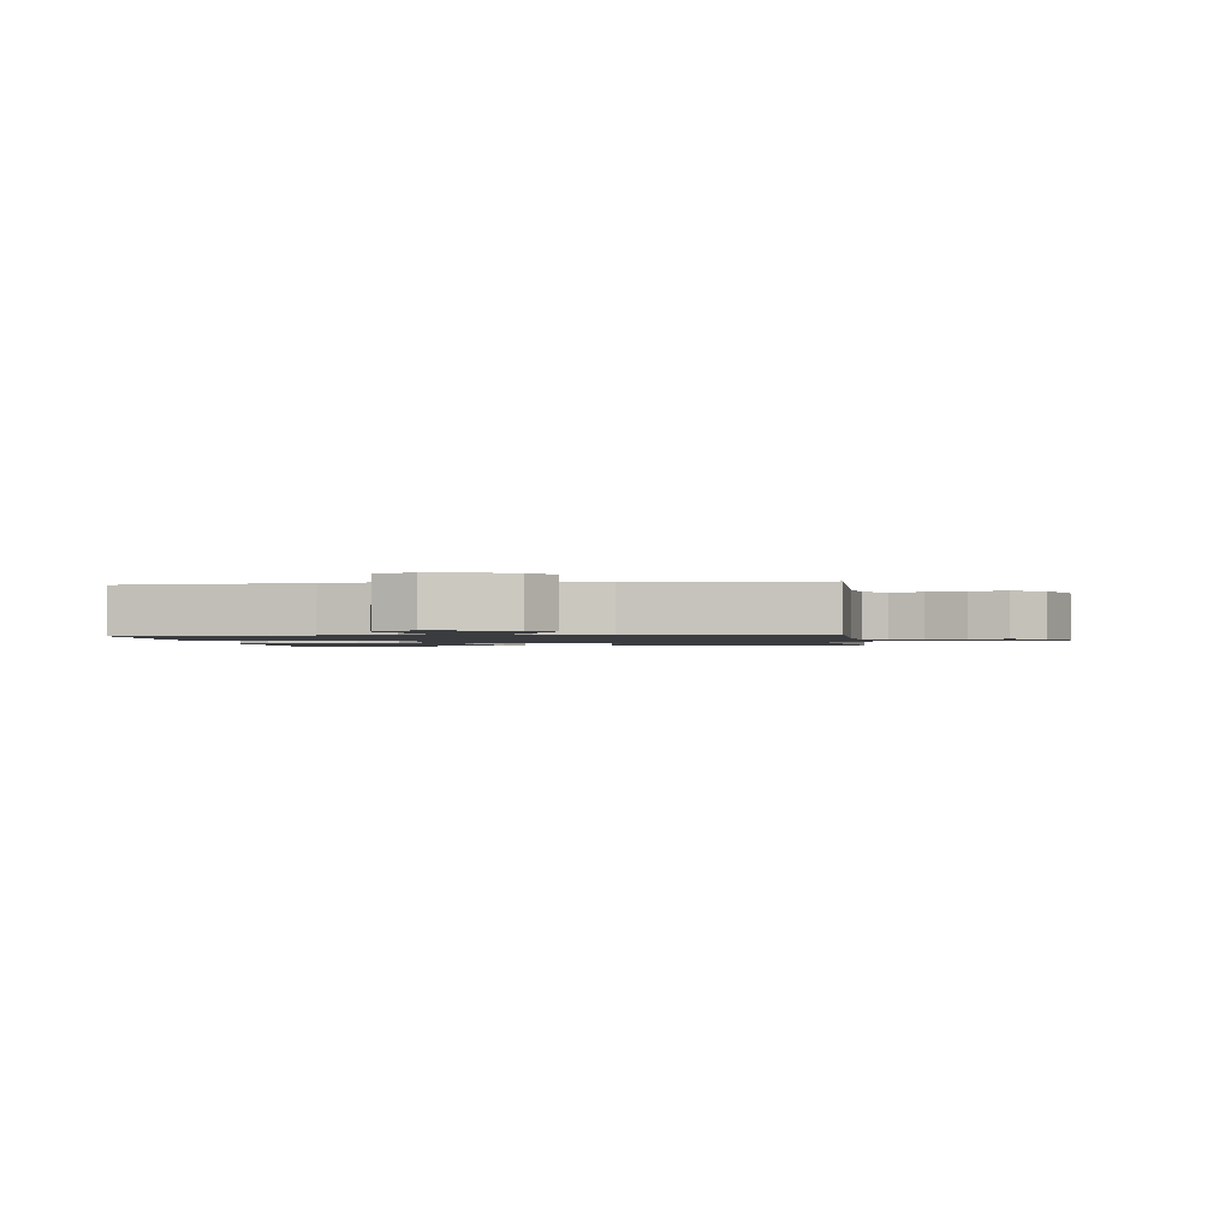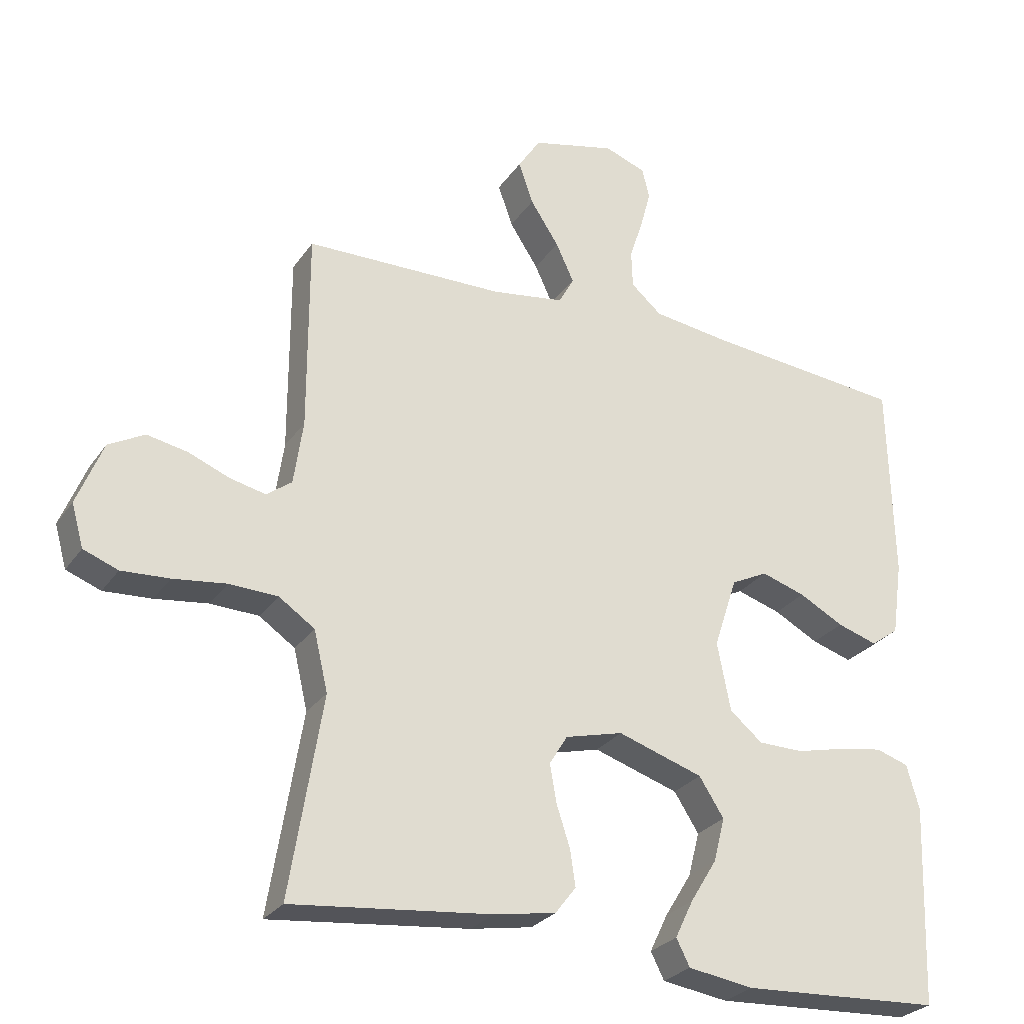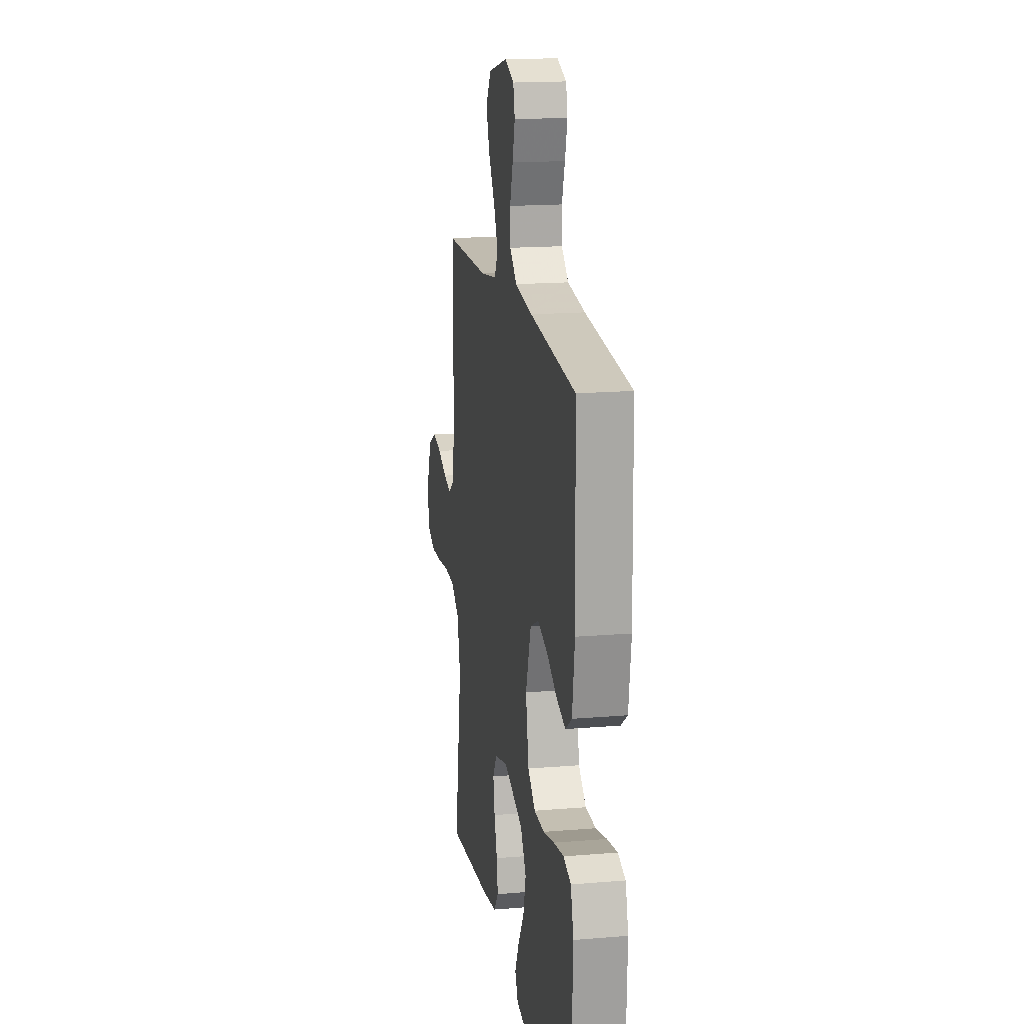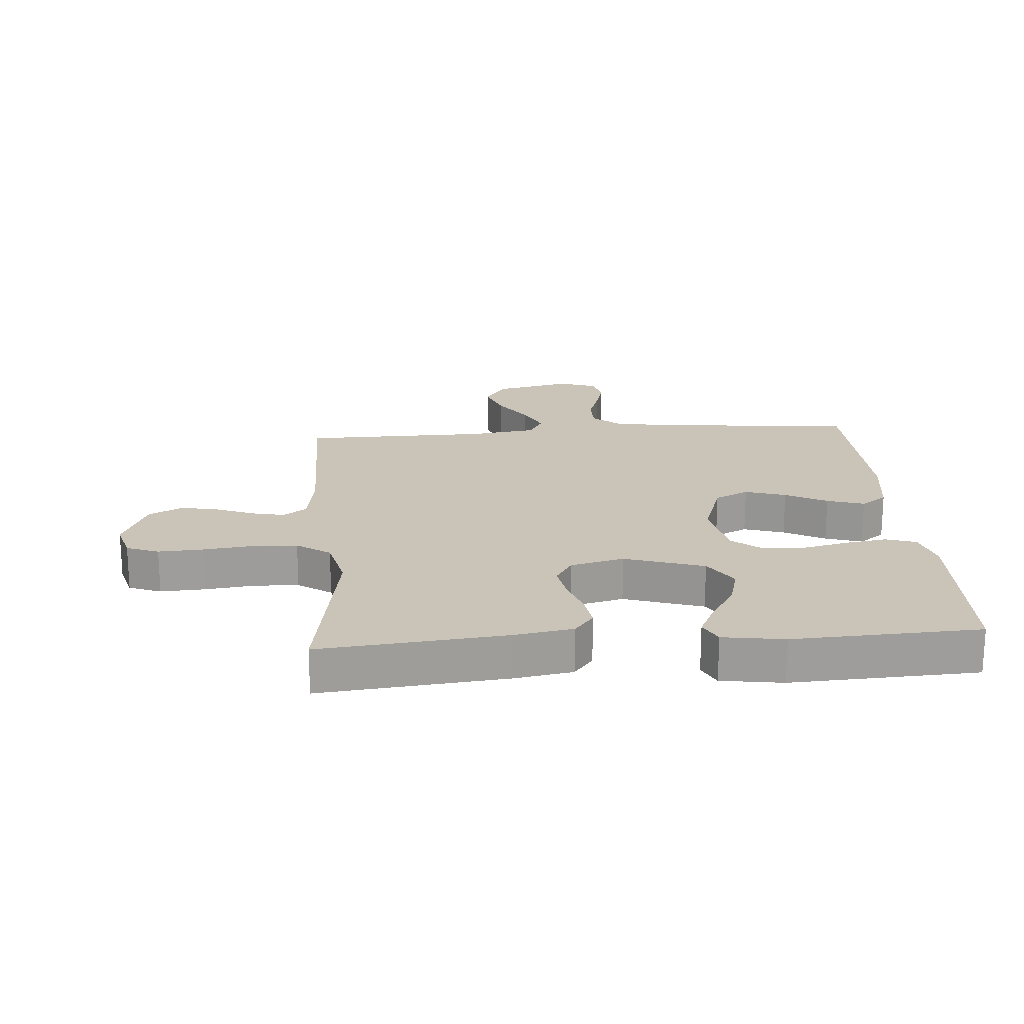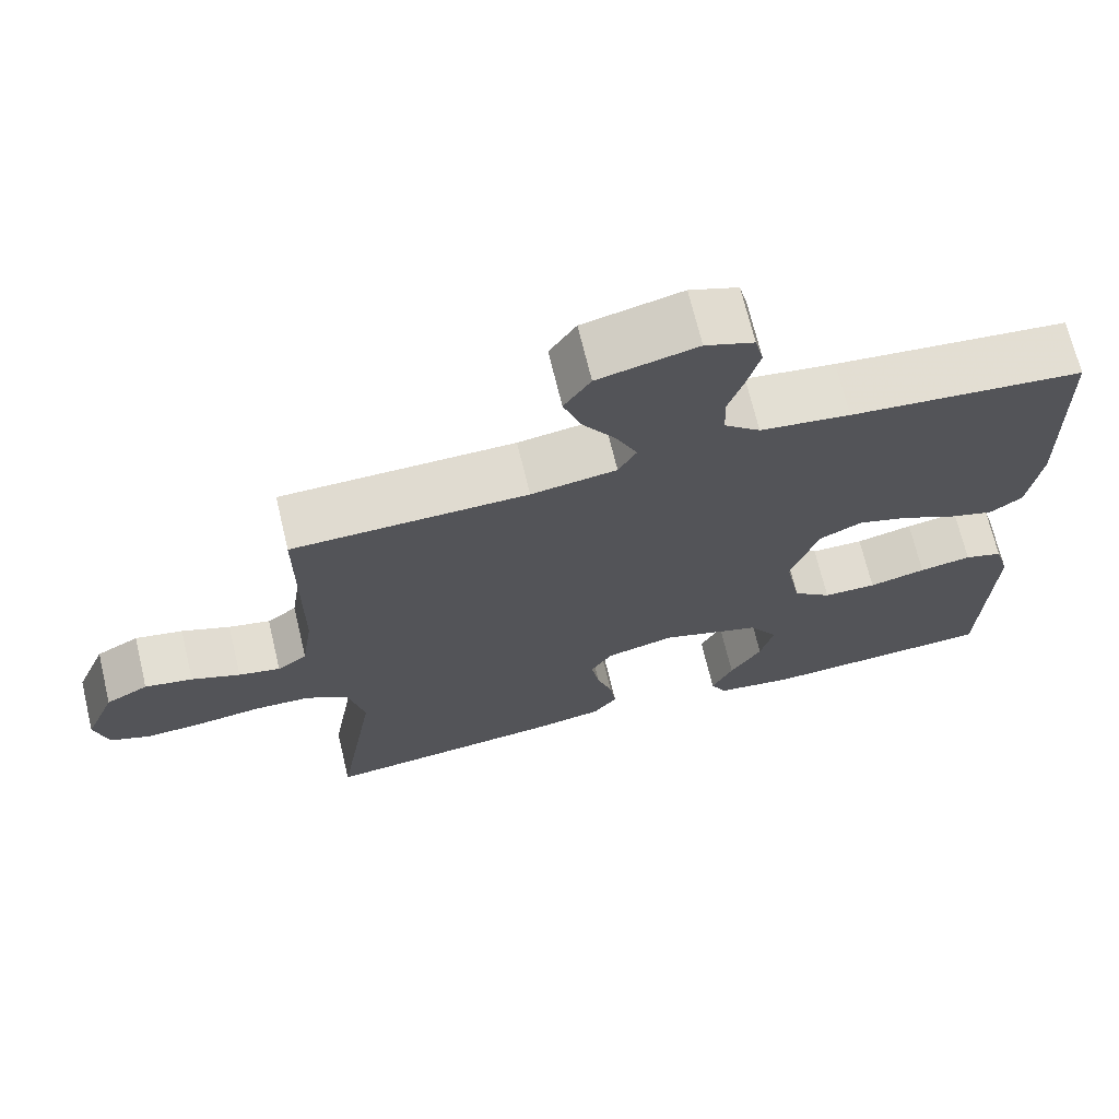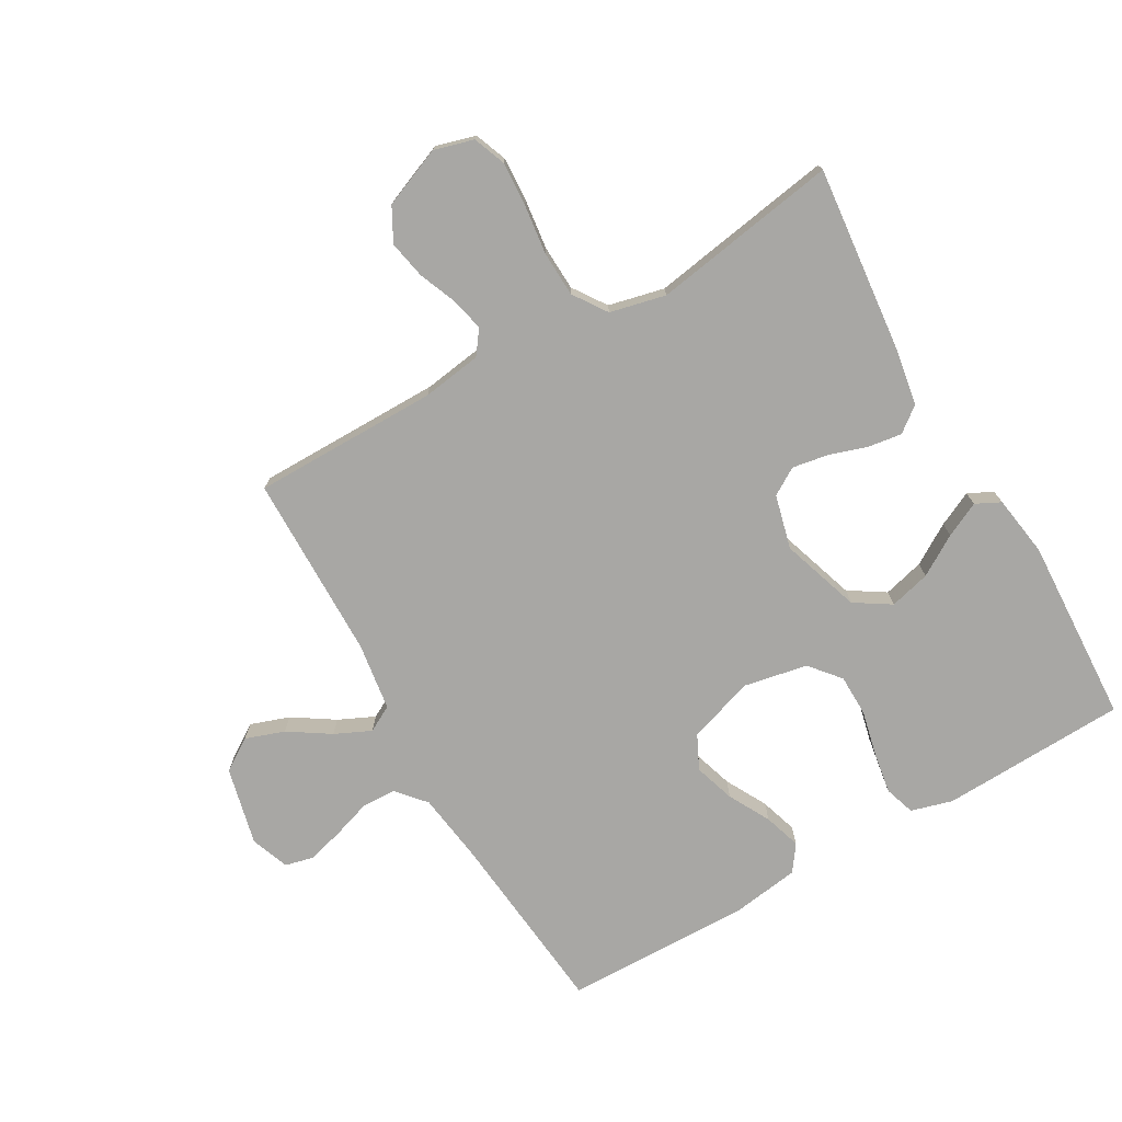
<metadata>
{"format":"obj","ext":"obj","renderer":"f3d","projection":"perspective","resolution":1024,"background":"white","views":[{"elev":-1.5,"azim":7.3,"up":"+Y"},{"elev":-27.2,"azim":152.8,"up":"+Z"},{"elev":16.8,"azim":-99.6,"up":"+Z"},{"elev":19.9,"azim":175.7,"up":"+Y"},{"elev":69.6,"azim":166.5,"up":"+Z"},{"elev":-74.6,"azim":119.9,"up":"+Y"}]}
</metadata>
<code>
v 0.5 0.07 0.5
v 0.5 0.07 0.2
v 0.514 0.07 0.104
v 0.552 0.07 0.076
v 0.605 0.07 0.088
v 0.667 0.07 0.113
v 0.728 0.07 0.125
v 0.782 0.07 0.096
v 0.821 0.07 0
v 0.803 0.07 -0.064
v 0.751 0.07 -0.084
v 0.679 0.07 -0.08
v 0.599 0.07 -0.07
v 0.526 0.07 -0.073
v 0.472 0.07 -0.11
v 0.451 0.07 -0.2
v 0.5 0.07 -0.5
v 0.2 0.07 -0.469
v 0.107 0.07 -0.453
v 0.076 0.07 -0.413
v 0.084 0.07 -0.358
v 0.104 0.07 -0.297
v 0.114 0.07 -0.239
v 0.087 0.07 -0.195
v 0 0.07 -0.173
v -0.128 0.07 -0.215
v -0.165 0.07 -0.273
v -0.148 0.07 -0.339
v -0.108 0.07 -0.404
v -0.081 0.07 -0.46
v -0.101 0.07 -0.5
v -0.2 0.07 -0.515
v -0.5 0.07 -0.5
v -0.511 0.07 -0.2
v -0.492 0.07 -0.133
v -0.443 0.07 -0.117
v -0.376 0.07 -0.128
v -0.303 0.07 -0.145
v -0.235 0.07 -0.144
v -0.186 0.07 -0.103
v -0.166 0.07 0
v -0.201 0.07 0.107
v -0.256 0.07 0.134
v -0.322 0.07 0.113
v -0.389 0.07 0.077
v -0.449 0.07 0.058
v -0.491 0.07 0.088
v -0.507 0.07 0.2
v -0.5 0.07 0.5
v -0.2 0.07 0.53
v -0.085 0.07 0.546
v -0.039 0.07 0.586
v -0.037 0.07 0.642
v -0.057 0.07 0.703
v -0.073 0.07 0.762
v -0.062 0.07 0.808
v 0 0.07 0.831
v 0.126 0.07 0.801
v 0.16 0.07 0.749
v 0.138 0.07 0.686
v 0.095 0.07 0.62
v 0.068 0.07 0.562
v 0.091 0.07 0.52
v 0.2 0.07 0.504
v 0.5 0 0.5
v 0.5 0 0.2
v 0.514 0 0.104
v 0.552 0 0.076
v 0.605 0 0.088
v 0.667 0 0.113
v 0.728 0 0.125
v 0.782 0 0.096
v 0.821 0 0
v 0.803 0 -0.064
v 0.751 0 -0.084
v 0.679 0 -0.08
v 0.599 0 -0.07
v 0.526 0 -0.073
v 0.472 0 -0.11
v 0.451 0 -0.2
v 0.5 0 -0.5
v 0.2 0 -0.469
v 0.107 0 -0.453
v 0.076 0 -0.413
v 0.084 0 -0.358
v 0.104 0 -0.297
v 0.114 0 -0.239
v 0.087 0 -0.195
v 0 0 -0.173
v -0.128 0 -0.215
v -0.165 0 -0.273
v -0.148 0 -0.339
v -0.108 0 -0.404
v -0.081 0 -0.46
v -0.101 0 -0.5
v -0.2 0 -0.515
v -0.5 0 -0.5
v -0.511 0 -0.2
v -0.492 0 -0.133
v -0.443 0 -0.117
v -0.376 0 -0.128
v -0.303 0 -0.145
v -0.235 0 -0.144
v -0.186 0 -0.103
v -0.166 0 0
v -0.201 0 0.107
v -0.256 0 0.134
v -0.322 0 0.113
v -0.389 0 0.077
v -0.449 0 0.058
v -0.491 0 0.088
v -0.507 0 0.2
v -0.5 0 0.5
v -0.2 0 0.53
v -0.085 0 0.546
v -0.039 0 0.586
v -0.037 0 0.642
v -0.057 0 0.703
v -0.073 0 0.762
v -0.062 0 0.808
v 0 0 0.831
v 0.126 0 0.801
v 0.16 0 0.749
v 0.138 0 0.686
v 0.095 0 0.62
v 0.068 0 0.562
v 0.091 0 0.52
v 0.2 0 0.504
f 58 59 60 61
f 58 61 62
f 57 58 62
f 56 57 62
f 53 54 55 56
f 53 56 62
f 52 53 62 63
f 47 48 49 50
f 47 50 51
f 44 45 46 47
f 43 44 47 51
f 42 43 51 52
f 35 36 37 38
f 33 34 35 38
f 33 38 39
f 32 33 39 40
f 28 29 30 31
f 28 31 32
f 27 28 32
f 19 20 21 22
f 19 22 23
f 16 17 18 19
f 15 16 19 23
f 14 15 23 24
f 10 11 12 13
f 8 9 10 13
f 8 13 14
f 5 6 7 8
f 4 5 8 14
f 3 4 14 24
f 64 1 2
f 63 64 2 3
f 41 42 52 63
f 27 32 40 41
f 26 27 41 63
f 25 26 63 3
f 3 24 25
f 125 124 123 122
f 126 125 122
f 126 122 121
f 126 121 120
f 120 119 118 117
f 126 120 117
f 127 126 117 116
f 114 113 112 111
f 115 114 111
f 111 110 109 108
f 115 111 108 107
f 116 115 107 106
f 102 101 100 99
f 102 99 98 97
f 103 102 97
f 104 103 97 96
f 95 94 93 92
f 96 95 92
f 96 92 91
f 86 85 84 83
f 87 86 83
f 83 82 81 80
f 87 83 80 79
f 88 87 79 78
f 77 76 75 74
f 77 74 73 72
f 78 77 72
f 72 71 70 69
f 78 72 69 68
f 88 78 68 67
f 66 65 128
f 67 66 128 127
f 127 116 106 105
f 105 104 96 91
f 127 105 91 90
f 67 127 90 89
f 89 88 67
f 1 65 66 2
f 2 66 67 3
f 3 67 68 4
f 4 68 69 5
f 5 69 70 6
f 6 70 71 7
f 7 71 72 8
f 8 72 73 9
f 9 73 74 10
f 10 74 75 11
f 11 75 76 12
f 12 76 77 13
f 13 77 78 14
f 14 78 79 15
f 15 79 80 16
f 16 80 81 17
f 17 81 82 18
f 18 82 83 19
f 19 83 84 20
f 20 84 85 21
f 21 85 86 22
f 22 86 87 23
f 23 87 88 24
f 24 88 89 25
f 25 89 90 26
f 26 90 91 27
f 27 91 92 28
f 28 92 93 29
f 29 93 94 30
f 30 94 95 31
f 31 95 96 32
f 32 96 97 33
f 33 97 98 34
f 34 98 99 35
f 35 99 100 36
f 36 100 101 37
f 37 101 102 38
f 38 102 103 39
f 39 103 104 40
f 40 104 105 41
f 41 105 106 42
f 42 106 107 43
f 43 107 108 44
f 44 108 109 45
f 45 109 110 46
f 46 110 111 47
f 47 111 112 48
f 48 112 113 49
f 49 113 114 50
f 50 114 115 51
f 51 115 116 52
f 52 116 117 53
f 53 117 118 54
f 54 118 119 55
f 55 119 120 56
f 56 120 121 57
f 57 121 122 58
f 58 122 123 59
f 59 123 124 60
f 60 124 125 61
f 61 125 126 62
f 62 126 127 63
f 63 127 128 64
f 64 128 65 1

</code>
